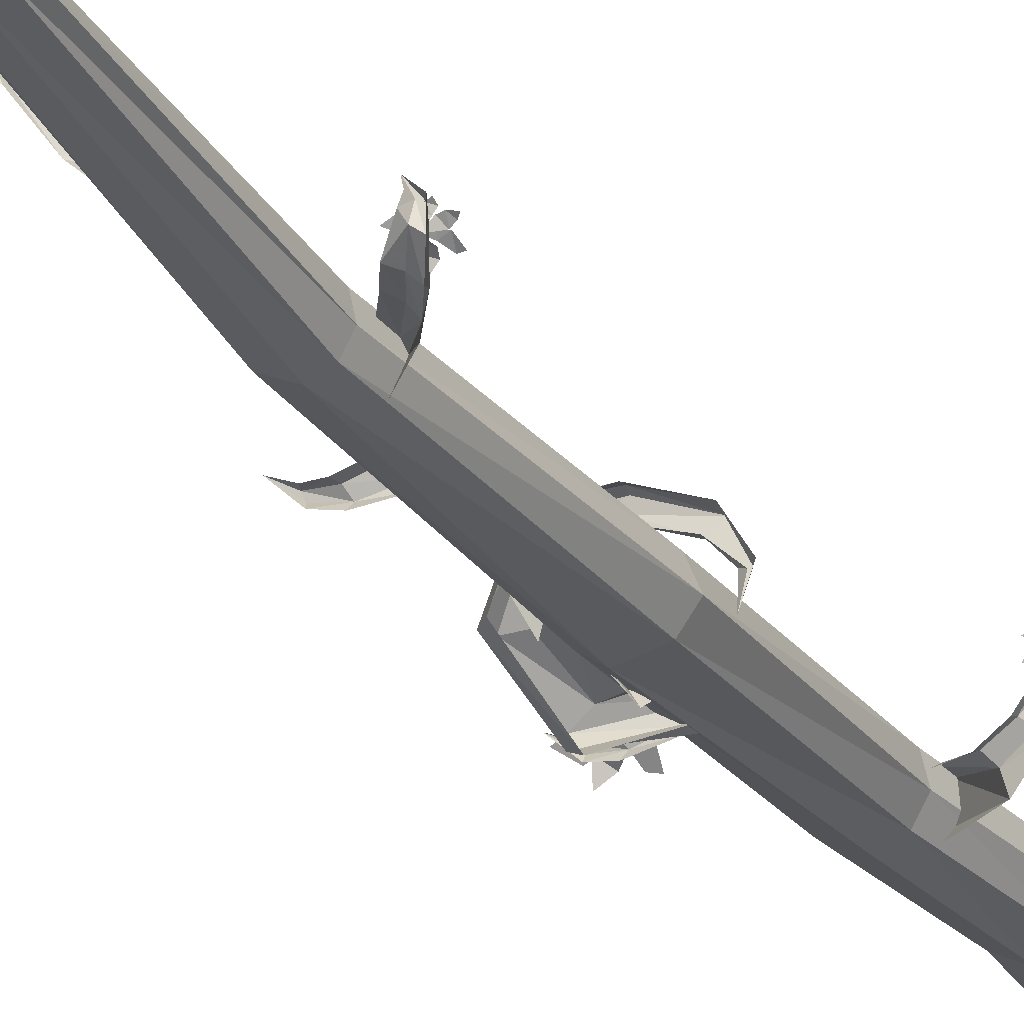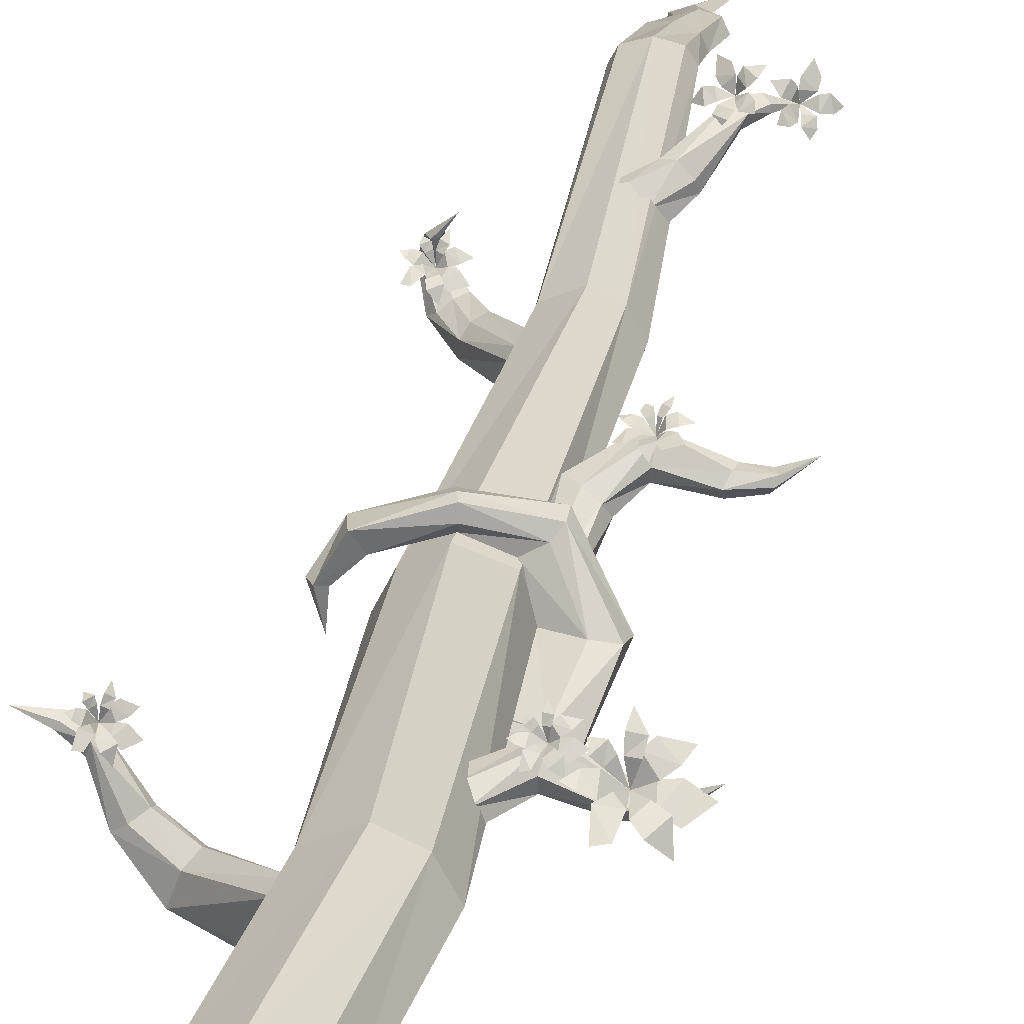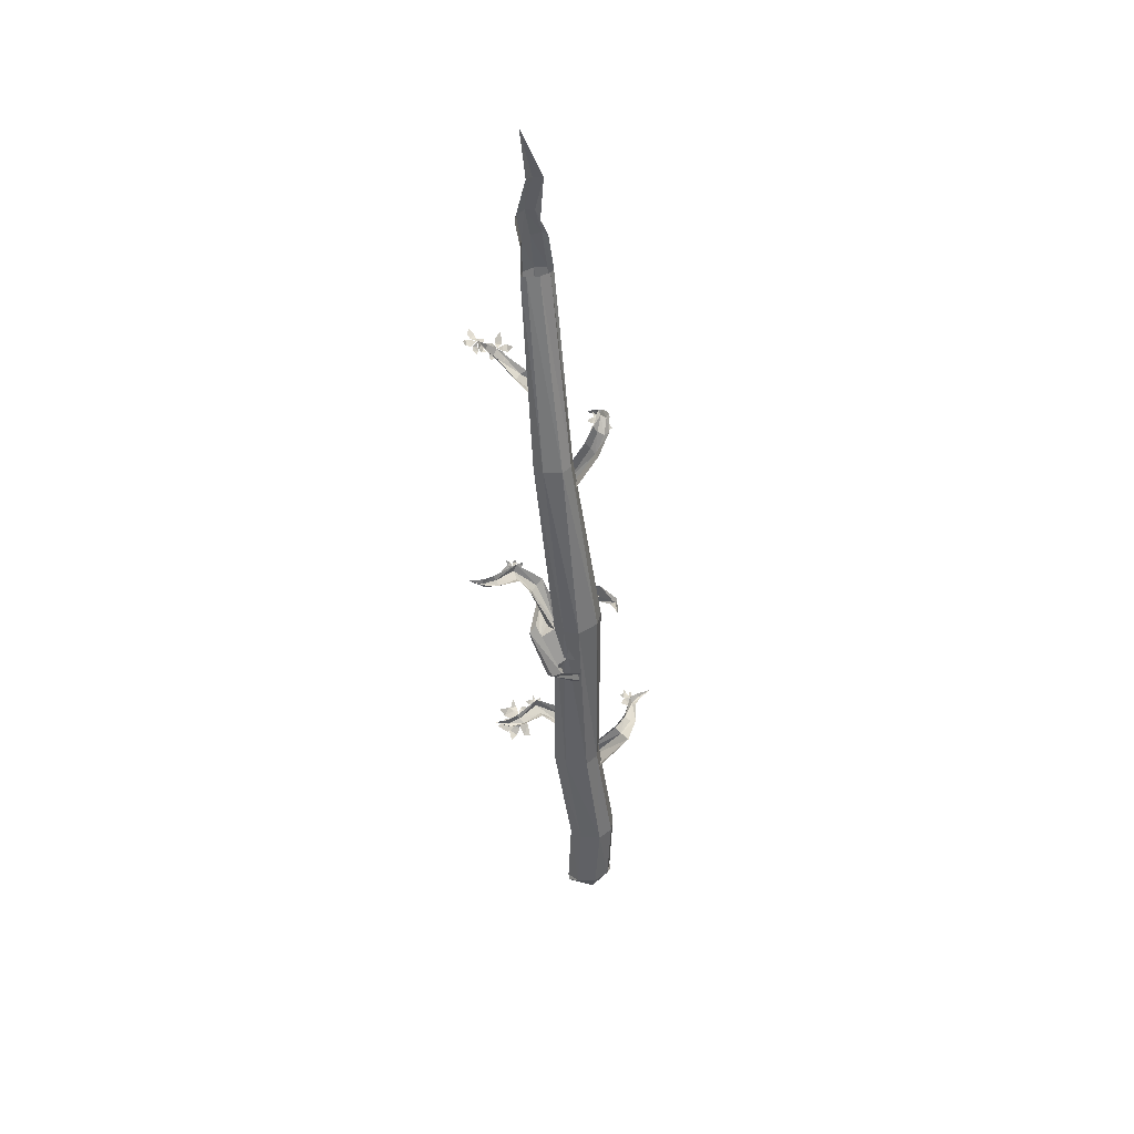
<metadata>
{"format":"obj","ext":"obj","renderer":"f3d","projection":"perspective","resolution":1024,"background":"white","views":[{"elev":-11.7,"azim":27.4,"up":"+Y"},{"elev":12.2,"azim":-171.1,"up":"+Y"},{"elev":51.8,"azim":-17.1,"up":"+Z"}]}
</metadata>
<code>
g root_ramp_8_1_mesh
v -0.9284 2.327 19.93
v -0.2593 0.9948 18.66
v -1.025 2.508 20.59
v -0.5952 1.348 18.39
v 0.5183 2.001 17.02
v 0.3185 2.068 16.5
v -1.377 1.239 18.04
v 0.2722 1.599 16.08
v -1.76 2.259 19.55
v -0.5956 3.292 20.28
v -1.796 0.7626 18.22
v 0.3037 1.102 16.14
v -2.259 2.148 19.77
v -1.653 0.4126 18.53
v 0.4099 0.9377 16.51
v 0.5131 1.125 16.91
v -1.186 0.2703 18.82
v -2.338 2.162 20.32
v -1.969 2.278 20.69
v -1.09 3.555 20.22
v 0.3024 3.64 20.29
v -1.324 3.85 20.31
v -1.332 4.019 20.71
v -1.117 3.907 21.03
v 0.4195 4.228 20.76
v 0.3113 4.262 20.31
v 2.013 3.806 20.57
v 0.2486 4.151 20.05
v 0.2494 3.823 20.07
v 1.89 3.69 19.92
v 1.631 3.291 20.13
v 1.695 3.309 20.47
v 2.47 2.705 20.41
v 2.471 2.78 20.21
v 2.628 2.859 20.43
v 2.343 1.96 20.53
v 2.237 2.755 20.26
v 0.5373 1.412 8.965
v 2.214 1.22 11.07
v 0.4044 1.207 9.396
v 2.223 1.3 10.75
v 2.903 1.788 11.01
v 2.466 1.02 10.49
v 0.7964 1.239 8.624
v 2.926 1.822 10.75
v 3.633 2.966 10.78
v 3.686 2.767 10.51
v 4.071 3.145 10.72
v 2.702 0.4468 10.62
v 0.6689 0.2812 8.777
v 0.5973 -0.08688 9.186
v 3.463 1.482 10.63
v 3.21 1.617 10.58
v 3.787 2.532 10.61
v 4.205 2.899 10.56
v 4.122 3.019 10.55
v 4.856 3.192 10.67
v -0.8601 2.739 20.1
v -0.5465 2.719 20.51
v -1.021 4.247 21.85
v -1.375 4.15 21.55
v -2.213 4.87 22.69
v -1.679 3.872 21.47
v -1.229 2.543 20
v -1.824 3.644 21.7
v -1.091 1.812 20.61
v -2.388 4.765 22.33
v -3.502 4.208 22.68
v -3.572 4.277 22.97
v -2.348 4.323 22.16
v -4.236 4.162 22.69
v -4.116 4.221 22.96
v -4.84 4.445 22.84
v -2.294 4.047 22.36
v -1.824 3.644 21.7
v -3.37 3.939 22.51
v -3.365 3.748 22.77
v -4.038 3.817 22.88
v -4.155 3.966 22.66
v 0.6908 4.894 28.52
v 1.483 5.072 30.61
v 0.5708 5.073 29.05
v 1.735 4.944 30.27
v 1.937 5.235 31.43
v 1.887 4.677 30.07
v 0.7245 4.66 28.33
v 2.15 5.171 31.06
v 1.93 4.337 30.2
v 0.5631 3.888 28.69
v 2.628 4.847 31.21
v 2.469 5.711 31.57
v 2.399 5.911 31.78
v 2.413 4.943 30.98
v 2.71 5.553 31.49
v 2.862 5.705 31.69
v 2.69 6.184 31.43
v 2.379 6.181 31.2
v 2.35 6.251 31.48
v 2.045 6.625 31.02
v 2.551 6.129 31.21
v -1.093 1.463 12.69
v -1.943 1.484 13.53
v -1.281 1.198 12.87
v -1.956 1.782 13.35
v -2.07 2.195 13.57
v -0.8445 1.744 12.84
v -3.003 1.302 13.53
v -3.06 1.077 13.77
v -3.738 1.095 13.81
v -2.012 2.261 13.96
v -0.5974 1.818 13.19
v -3.193 1.539 13.71
v -3.348 1.564 14.01
v -3.894 1.454 13.63
v -3.861 1.482 13.93
v -4.531 1.683 13.74
v -3.798 1.266 13.59
v -0.7465 6.341 33.56
v -1.494 6.468 34.46
v -0.6358 5.66 33.43
v -1.433 6.715 34.27
v -2.244 7.757 35.04
v -2.108 7.47 35.11
v -2.571 7.69 35.56
v -1.137 7.068 34.22
v -0.4099 6.766 33.62
v -0.8296 7.062 34.34
v -0.03136 6.709 33.78
v -1.989 8.016 35.25
v -2.403 8.025 35.64
v -2.569 7.854 35.53
v -2.973 7.749 36.28
v 3.808 3.298 10.55
v 3.8 3.431 10.62
v 3.662 3.374 10.66
v 3.744 3.182 10.62
v 3.633 3.247 10.68
v 3.633 2.966 10.78
v 3.695 3.011 10.52
v 3.626 2.866 10.5
v 3.844 2.977 10.41
v 3.743 2.674 10.3
v 3.903 2.695 10.25
v 3.752 3.192 10.58
v 3.801 2.99 10.42
v 3.878 3.231 10.5
v 3.92 3.091 10.36
v 4.023 3.194 10.37
v 3.628 2.79 10.5
v 3.467 2.877 10.63
v 3.327 2.74 10.58
v 3.541 2.633 10.42
v 3.397 2.415 10.55
v 3.455 2.779 10.63
v 3.409 2.996 10.76
v 3.228 2.958 10.8
v 3.303 2.623 10.64
v 3.027 2.731 10.81
v 3.464 3.172 10.7
v 3.59 3.227 10.68
v 3.383 3.322 10.74
v 3.535 3.402 10.69
v 3.451 3.556 10.81
v 3.385 2.989 10.72
v 3.469 3.232 10.73
v 3.226 3.049 10.82
v 3.349 3.301 10.83
v 3.111 3.152 11
v 2.735 6.041 31.16
v 2.692 6.172 31.26
v 2.537 6.11 31.22
v 2.644 5.905 31.18
v 2.502 5.969 31.2
v 2.469 5.642 31.23
v 2.644 5.743 31.02
v 2.589 5.594 30.93
v 2.846 5.721 30.97
v 2.804 5.422 30.74
v 2.989 5.446 30.77
v 2.669 5.923 31.14
v 2.8 5.736 30.96
v 2.833 5.976 31.13
v 2.944 5.852 30.97
v 3.038 5.954 31.06
v 2.592 5.512 30.92
v 2.367 5.588 30.99
v 2.257 5.46 30.84
v 2.547 5.364 30.76
v 2.35 5.108 30.77
v 2.359 5.482 30.96
v 2.247 5.692 31.12
v 2.046 5.653 31.07
v 2.209 5.321 30.86
v 1.848 5.418 30.93
v 2.327 5.895 31.12
v 2.459 5.95 31.18
v 2.22 6.054 31.16
v 2.395 6.142 31.2
v 2.249 6.288 31.31
v 2.242 5.696 31.07
v 2.313 5.952 31.17
v 2.034 5.749 31.11
v 2.146 6.013 31.23
v 1.832 5.829 31.26
v -2.115 5.117 22.52
v -2.185 5.2 22.65
v -2.322 5.18 22.55
v -2.206 5.001 22.45
v -2.349 5.067 22.46
v -2.388 4.765 22.33
v -2.159 4.923 22.24
v -2.186 4.833 22.09
v -1.951 4.899 22.24
v -1.924 4.732 21.9
v -1.756 4.718 21.99
v -2.172 5.029 22.43
v -1.992 4.924 22.23
v -2.011 5.063 22.49
v -1.86 5.002 22.33
v -1.796 5.045 22.48
v -2.178 4.764 22.04
v -2.416 4.828 22.08
v -2.478 4.791 21.86
v -2.175 4.704 21.82
v -2.366 4.494 21.67
v -2.415 4.747 22
v -2.569 4.883 22.2
v -2.746 4.894 22.09
v -2.529 4.663 21.81
v -2.895 4.765 21.81
v -2.493 5.056 22.31
v -2.383 5.065 22.42
v -2.607 5.195 22.39
v -2.451 5.237 22.51
v -2.625 5.336 22.63
v -2.558 4.909 22.16
v -2.521 5.086 22.38
v -2.769 4.967 22.16
v -2.699 5.137 22.41
v -3.006 5 22.27
v -1.915 7.678 34.77
v -1.76 7.523 34.83
v -1.633 7.745 34.94
v -2.023 7.822 34.89
v -1.712 7.892 35.04
v -1.989 8.016 35.25
v -1.638 8.193 35.19
v -1.706 7.947 35.06
v -1.431 8.186 35.2
v -1.491 7.859 35.01
v -1.225 7.891 35.24
v -1.997 8.389 35.23
v -1.751 8.159 35.27
v -1.632 8.327 35.38
v -1.91 8.586 35.37
v -1.634 8.683 35.56
v -2.209 8.189 34.98
v -2.026 8.372 35.17
v -2.134 8.545 35.16
v -2.399 8.365 34.97
v -2.533 8.569 35.15
v -2.009 7.938 35.03
v -2.242 8.118 35.01
v -2.092 7.816 34.83
v -2.368 8.001 34.87
v -2.382 7.784 34.76
v -1.736 2.461 13.48
v -1.725 2.582 13.57
v -1.878 2.575 13.55
v -1.851 2.371 13.5
v -1.951 2.466 13.54
v -2.07 2.195 13.57
v -1.913 2.238 13.36
v -2.011 2.13 13.29
v -1.753 2.163 13.29
v -1.897 1.929 13.09
v -1.731 1.895 13.1
v -1.828 2.38 13.47
v -1.789 2.19 13.29
v -1.675 2.379 13.44
v -1.632 2.247 13.29
v -1.515 2.304 13.36
v -2.034 2.06 13.27
v -2.195 2.186 13.37
v -2.34 2.114 13.24
v -2.13 1.952 13.14
v -2.369 1.79 13.17
v -2.235 2.1 13.34
v -2.254 2.305 13.5
v -2.44 2.331 13.47
v -2.419 2.009 13.27
v -2.689 2.192 13.37
v -2.128 2.455 13.49
v -1.995 2.462 13.52
v -2.168 2.62 13.53
v -1.991 2.644 13.55
v -2.061 2.806 13.67
v -2.263 2.311 13.45
v -2.118 2.505 13.53
v -2.419 2.415 13.5
v -2.236 2.604 13.6
v -2.552 2.536 13.66
v -2.665 2.091 13.38
v -2.618 2.327 13.54
v -2.908 2.291 13.58
v -2.853 1.902 13.48
v -3.032 2.071 13.59
v -3.193 1.539 13.71
v -3.021 1.634 13.25
v -3.221 1.41 13.17
v -2.748 1.51 13.04
v -3.079 1.031 12.75
v -2.767 0.9912 12.68
v -2.828 1.923 13.4
v -2.822 1.556 13.05
v -2.564 1.941 13.26
v -2.542 1.686 12.97
v -2.3 1.816 13.03
v -3.258 1.27 13.15
v -3.526 1.494 13.41
v -3.846 1.329 13.26
v -3.489 1.044 12.95
v -3.887 0.7017 13.14
v -3.6 1.321 13.38
v -3.586 1.719 13.67
v -3.945 1.74 13.73
v -3.961 1.118 13.34
v -4.435 1.434 13.67
v -3.383 2.023 13.59
v -3.12 2.058 13.59
v -3.459 2.334 13.7
v -3.129 2.406 13.63
v -3.22 2.711 13.89
v -3.628 1.727 13.59
v -3.348 2.123 13.67
v -3.903 1.906 13.78
v -3.544 2.297 13.86
v -4.085 2.125 14.14
v -2.863 7.424 35.8
v -2.643 7.459 35.75
v -2.713 7.722 35.8
v -2.978 7.481 35.98
v -2.822 7.796 35.95
v -2.973 7.749 36.28
v -2.962 8.085 36.07
v -2.856 7.839 35.96
v -2.854 8.229 35.96
v -2.701 7.92 35.8
v -2.507 8.206 35.86
v -3.273 7.969 36.31
v -2.958 8.013 36.19
v -2.989 8.238 36.23
v -3.327 8.201 36.41
v -3.197 8.519 36.43
v -3.321 7.607 36.18
v -3.297 7.918 36.28
v -3.489 7.944 36.34
v -3.553 7.579 36.3
v -3.702 7.677 36.55
v -3.009 7.609 36.09
v -3.266 7.553 36.23
v -3.03 7.408 35.96
v -3.292 7.343 36.16
v -3.175 7.159 36.05
v -0.003844 -1.912 -0.3288
v 0.04717 -2.191 0.6429
v 0.9133 -1.822 0.5347
v -0.8832 -1.817 0.533
v -0.003844 -1.912 -0.3288
v -1.255 -1.413 0.1508
v -1.254 -1.163 0.3413
v -0.9028 -0.3908 0.1147
v -0.9156 -1.084 -0.3156
v -0.003844 -1.912 -0.3288
v -0.009863 -0.9593 -0.6051
v 0 0 0
v 0.9379 -1.088 -0.3212
v 0.9439 -0.3908 0.1147
v 1.254 -1.41 0.1272
v 1.273 -1.139 0.3343
v -0.6096 8.143 47.86
v -0.03851 8.23 45
v 0.4377 8.085 45.01
v -0.3784 8.083 45.06
v 0.0802 8.303 43.01
v 0.2356 7.99 42.65
v 0.6061 8.031 41.66
v -0.3679 8.418 43.06
v 0.3913 8.347 41.61
v 0.8134 7.881 39.66
v 0.6041 8.233 39.57
v -0.1341 8.414 41.49
v 1.907e-05 8.387 39.53
v -0.6075 8.228 41.41
v -0.5759 8.233 39.57
v -0.8009 7.871 39.66
v -0.7594 7.861 41.41
v -0.7954 8.303 42.98
v -0.9622 7.983 42.93
v 0 0 0
v -0.5121 0.3115 3.883
v -0.9028 -0.3908 0.1147
v -1.254 -1.163 0.3413
v 0.36 0.7108 3.803
v 0.9439 -0.3908 0.1147
v -0.8878 -0.4775 4.041
v -0.8832 -1.817 0.533
v -1.038 1.551 10.06
v -0.4998 -1.145 4.175
v 0.04717 -2.191 0.6429
v -1.448 0.7619 10.22
v 0.4938 -1.528 4.252
v 0.9133 -1.822 0.5347
v -1.036 0.09417 10.36
v 1.297 -1.151 4.176
v 1.273 -1.139 0.3343
v 1.639 -0.4533 4.036
v 1.335 0.3115 3.883
v -0.2087 1.95 9.984
v 0.8091 1.551 10.06
v 1.079 0.7861 10.22
v 0.7615 0.08849 10.36
v 0.3422 3.566 19.93
v 0.04717 -0.2885 10.43
v -0.6817 3.167 20.01
v -0.9347 2.378 20.17
v -0.6333 1.71 20.31
v 0.04719 1.328 20.38
v 1.162 1.705 20.31
v 1.591 2.402 20.17
v 1.165 3.167 20.01
v -0.254 5.692 29.78
v -0.8935 5.377 29.84
v -1.229 4.755 29.97
v -0.8953 4.228 30.08
v -0.01192 3.926 30.14
v 0.5221 4.224 30.08
v 0.764 4.774 29.97
v 0.5629 5.377 29.84
v -0.8009 7.875 39.67
v -0.5636 7.671 39.71
v -0.5759 8.241 39.59
v 0.03289 7.522 39.74
v 0.5844 7.669 39.71
v 0.8134 7.884 39.67
v 0.6041 8.241 39.59
v 1.907e-05 8.397 39.56
g root_ramp_8_1_mesh_0
f 3 2 1
f 2 4 1
f 2 5 4
f 5 6 4
f 7 4 6
f 1 4 7
f 8 7 6
f 9 1 7
f 10 1 9
f 11 7 8
f 12 11 8
f 11 13 7
f 13 9 7
f 14 11 12
f 11 14 13
f 15 14 12
f 15 16 14
f 16 17 14
f 14 17 18
f 14 18 13
f 17 19 18
f 20 10 9
f 21 10 20
f 13 22 9
f 13 18 22
f 22 20 9
f 18 19 23
f 18 23 22
f 19 24 23
f 23 24 25
f 26 23 25
f 22 23 26
f 26 25 27
f 22 28 20
f 28 22 26
f 29 21 20
f 28 29 20
f 28 26 30
f 26 27 30
f 28 30 29
f 29 31 21
f 30 31 29
f 31 32 21
f 33 32 31
f 30 27 34
f 30 34 31
f 27 35 34
f 34 35 36
f 37 33 31
f 37 36 33
f 34 37 31
f 34 36 37
f 40 39 38
f 39 41 38
f 41 39 42
f 38 41 43
f 44 38 43
f 45 41 42
f 41 45 43
f 45 42 46
f 45 46 47
f 46 48 47
f 44 43 49
f 50 44 49
f 51 50 49
f 52 49 43
f 45 53 43
f 53 52 43
f 45 47 53
f 53 47 52
f 47 54 52
f 55 54 47
f 48 56 47
f 56 55 47
f 56 48 57
f 56 57 55
f 60 59 58
f 61 60 58
f 60 61 62
f 61 58 63
f 58 64 63
f 63 64 65
f 64 66 65
f 61 67 62
f 67 61 63
f 62 67 68
f 69 62 68
f 70 67 63
f 68 67 70
f 69 68 71
f 72 69 71
f 72 71 73
f 74 70 63
f 75 74 63
f 76 68 70
f 76 70 74
f 71 68 76
f 77 76 74
f 77 78 76
f 73 71 79
f 79 71 76
f 78 79 76
f 73 79 78
f 82 81 80
f 81 83 80
f 83 81 84
f 80 83 85
f 86 80 85
f 87 83 84
f 83 87 85
f 86 85 88
f 89 86 88
f 90 88 85
f 87 84 91
f 84 92 91
f 87 93 85
f 93 90 85
f 87 91 93
f 93 94 90
f 91 94 93
f 94 95 90
f 96 95 94
f 91 92 97
f 91 97 94
f 92 98 97
f 97 98 99
f 100 96 94
f 100 99 96
f 97 100 94
f 97 99 100
f 103 102 101
f 102 104 101
f 104 105 101
f 105 106 101
f 107 104 102
f 108 107 102
f 108 109 107
f 106 105 110
f 111 106 110
f 112 105 104
f 110 105 112
f 107 112 104
f 113 110 112
f 113 112 114
f 114 112 107
f 115 113 114
f 115 114 116
f 109 117 107
f 116 117 109
f 117 114 107
f 116 114 117
f 120 119 118
f 119 121 118
f 122 121 119
f 123 122 119
f 123 124 122
f 121 125 118
f 122 125 121
f 125 126 118
f 126 125 127
f 128 126 127
f 127 125 129
f 129 125 122
f 130 129 122
f 124 131 122
f 131 130 122
f 132 131 124
f 130 131 132
f 135 134 133
f 136 135 133
f 136 137 135
f 136 138 137
f 140 138 139
f 140 139 141
f 140 141 142
f 141 143 142
f 145 138 144
f 145 144 146
f 145 146 147
f 146 148 147
f 150 138 149
f 151 150 149
f 151 149 152
f 152 153 151
f 155 138 154
f 156 155 154
f 156 154 157
f 157 158 156
f 160 138 159
f 160 159 161
f 160 161 162
f 161 163 162
f 165 138 164
f 165 164 166
f 165 166 167
f 166 168 167
f 171 170 169
f 172 171 169
f 172 173 171
f 172 174 173
f 176 174 175
f 176 175 177
f 176 177 178
f 177 179 178
f 181 174 180
f 181 180 182
f 181 182 183
f 182 184 183
f 186 174 185
f 187 186 185
f 187 185 188
f 188 189 187
f 191 174 190
f 192 191 190
f 192 190 193
f 193 194 192
f 196 174 195
f 196 195 197
f 196 197 198
f 197 199 198
f 201 174 200
f 201 200 202
f 201 202 203
f 202 204 203
f 207 206 205
f 208 207 205
f 208 209 207
f 208 210 209
f 212 210 211
f 212 211 213
f 212 213 214
f 213 215 214
f 217 210 216
f 217 216 218
f 217 218 219
f 218 220 219
f 222 210 221
f 223 222 221
f 223 221 224
f 224 225 223
f 227 210 226
f 228 227 226
f 228 226 229
f 229 230 228
f 232 210 231
f 232 231 233
f 232 233 234
f 233 235 234
f 237 210 236
f 237 236 238
f 237 238 239
f 238 240 239
f 243 242 241
f 244 243 241
f 244 245 243
f 244 246 245
f 248 246 247
f 248 247 249
f 248 249 250
f 249 251 250
f 253 246 252
f 254 253 252
f 254 252 255
f 255 256 254
f 258 246 257
f 259 258 257
f 259 257 260
f 260 261 259
f 263 246 262
f 263 262 264
f 263 264 265
f 264 266 265
f 269 268 267
f 270 269 267
f 270 271 269
f 270 272 271
f 274 272 273
f 274 273 275
f 274 275 276
f 275 277 276
f 279 272 278
f 279 278 280
f 279 280 281
f 280 282 281
f 284 272 283
f 285 284 283
f 285 283 286
f 286 287 285
f 289 272 288
f 290 289 288
f 290 288 291
f 291 292 290
f 294 272 293
f 294 293 295
f 294 295 296
f 295 297 296
f 299 272 298
f 299 298 300
f 299 300 301
f 300 302 301
f 305 304 303
f 306 305 303
f 306 307 305
f 306 308 307
f 310 308 309
f 310 309 311
f 310 311 312
f 311 313 312
f 315 308 314
f 315 314 316
f 315 316 317
f 316 318 317
f 320 308 319
f 321 320 319
f 321 319 322
f 322 323 321
f 325 308 324
f 326 325 324
f 326 324 327
f 327 328 326
f 330 308 329
f 330 329 331
f 330 331 332
f 331 333 332
f 335 308 334
f 335 334 336
f 335 336 337
f 336 338 337
f 341 340 339
f 342 341 339
f 342 343 341
f 342 344 343
f 346 344 345
f 346 345 347
f 346 347 348
f 347 349 348
f 351 344 350
f 352 351 350
f 352 350 353
f 353 354 352
f 356 344 355
f 357 356 355
f 357 355 358
f 358 359 357
f 361 344 360
f 361 360 362
f 361 362 363
f 362 364 363
f 367 366 365
f 369 366 368
f 369 368 370
f 370 368 371
f 370 371 372
f 373 370 372
f 374 370 373
f 373 372 375
f 373 375 374
f 372 376 375
f 375 376 377
f 375 377 374
f 376 378 377
f 379 367 374
f 377 379 374
f 377 378 379
f 380 367 379
f 378 380 379
f 383 382 381
f 382 384 381
f 383 385 382
f 385 383 386
f 385 386 387
f 382 388 384
f 385 388 382
f 389 385 387
f 388 385 389
f 389 387 390
f 391 389 390
f 392 389 391
f 392 388 389
f 393 392 391
f 392 393 394
f 392 394 388
f 393 395 394
f 395 396 394
f 396 397 394
f 388 398 384
f 394 398 388
f 394 397 398
f 398 399 384
f 397 399 398
f 402 401 400
f 402 403 401
f 401 404 400
f 400 404 405
f 403 406 401
f 403 407 406
f 401 408 404
f 401 406 408
f 407 409 406
f 407 410 409
f 406 411 408
f 406 409 411
f 410 412 409
f 412 410 413
f 409 414 411
f 409 412 414
f 415 412 413
f 415 413 416
f 417 416 405
f 417 415 416
f 404 418 405
f 418 417 405
f 404 419 418
f 408 419 404
f 418 420 417
f 419 420 418
f 417 421 415
f 420 421 417
f 415 422 412
f 421 422 415
f 419 408 423
f 419 423 420
f 412 424 414
f 422 424 412
f 408 425 423
f 408 411 425
f 411 414 426
f 411 426 425
f 414 424 427
f 414 427 426
f 428 424 422
f 424 428 427
f 429 422 421
f 429 428 422
f 430 421 420
f 430 429 421
f 423 431 420
f 431 430 420
f 423 425 432
f 423 432 431
f 425 426 433
f 425 433 432
f 426 427 434
f 426 434 433
f 427 428 435
f 427 435 434
f 436 428 429
f 428 436 435
f 437 429 430
f 437 436 429
f 438 430 431
f 438 437 430
f 432 439 431
f 439 438 431
f 434 435 440
f 433 434 440
f 435 441 440
f 435 436 441
f 442 433 440
f 436 443 441
f 443 436 437
f 444 443 437
f 444 437 438
f 445 444 438
f 445 438 439
f 446 445 439
f 433 442 447
f 447 446 439
f 432 433 447
f 432 447 439

</code>
